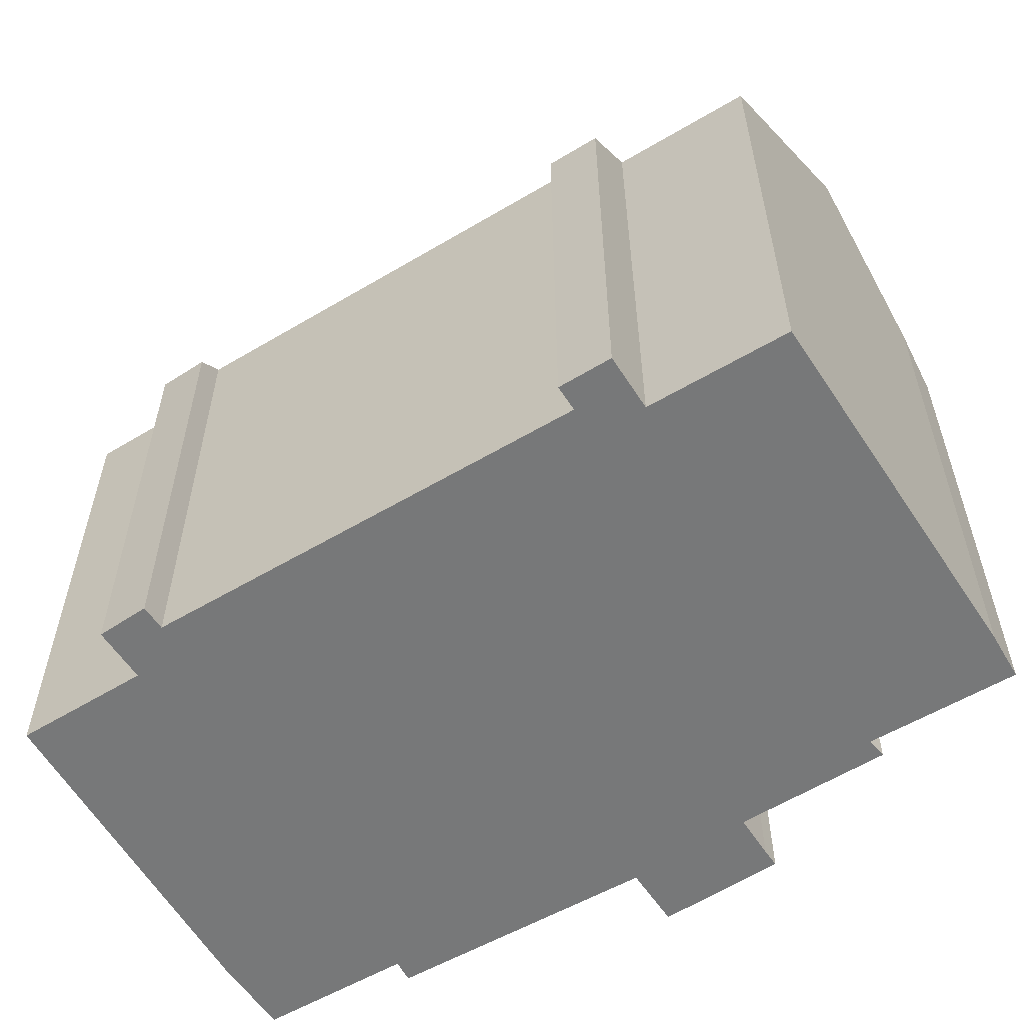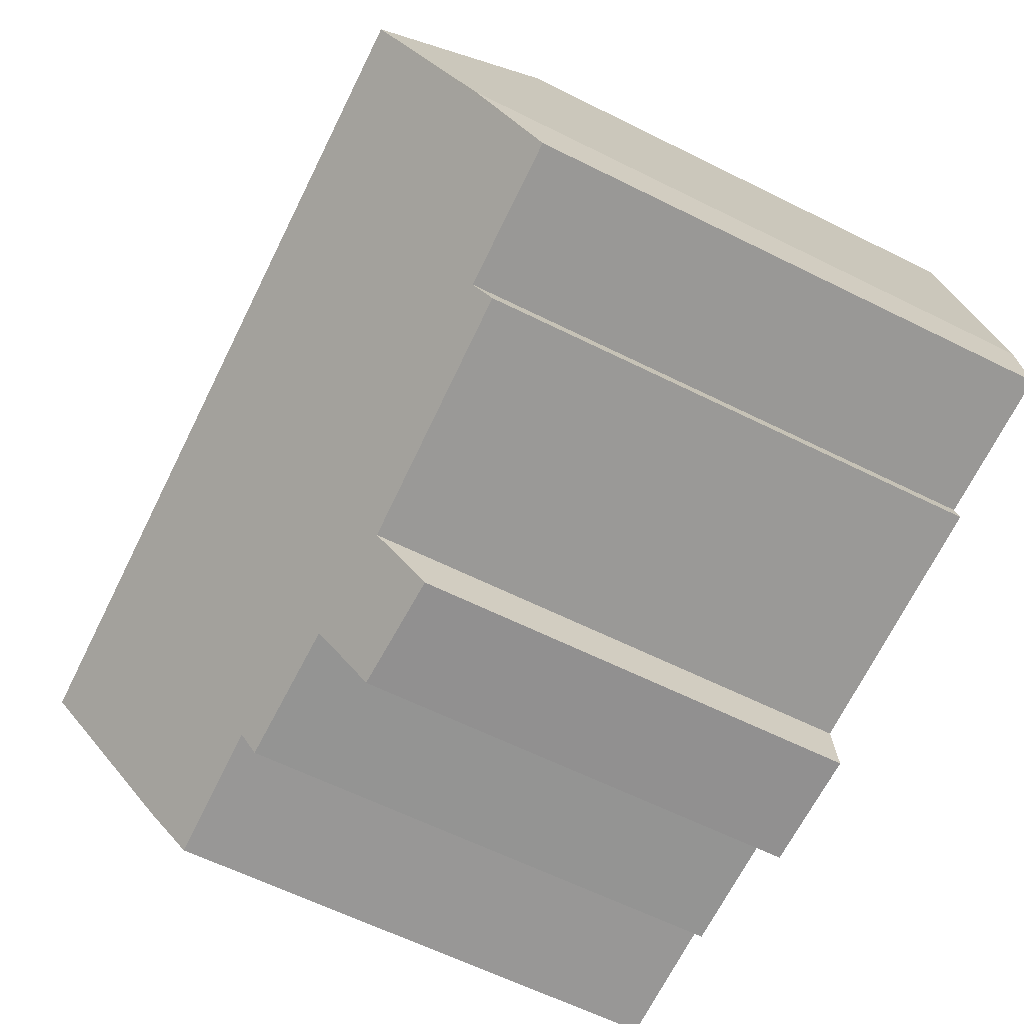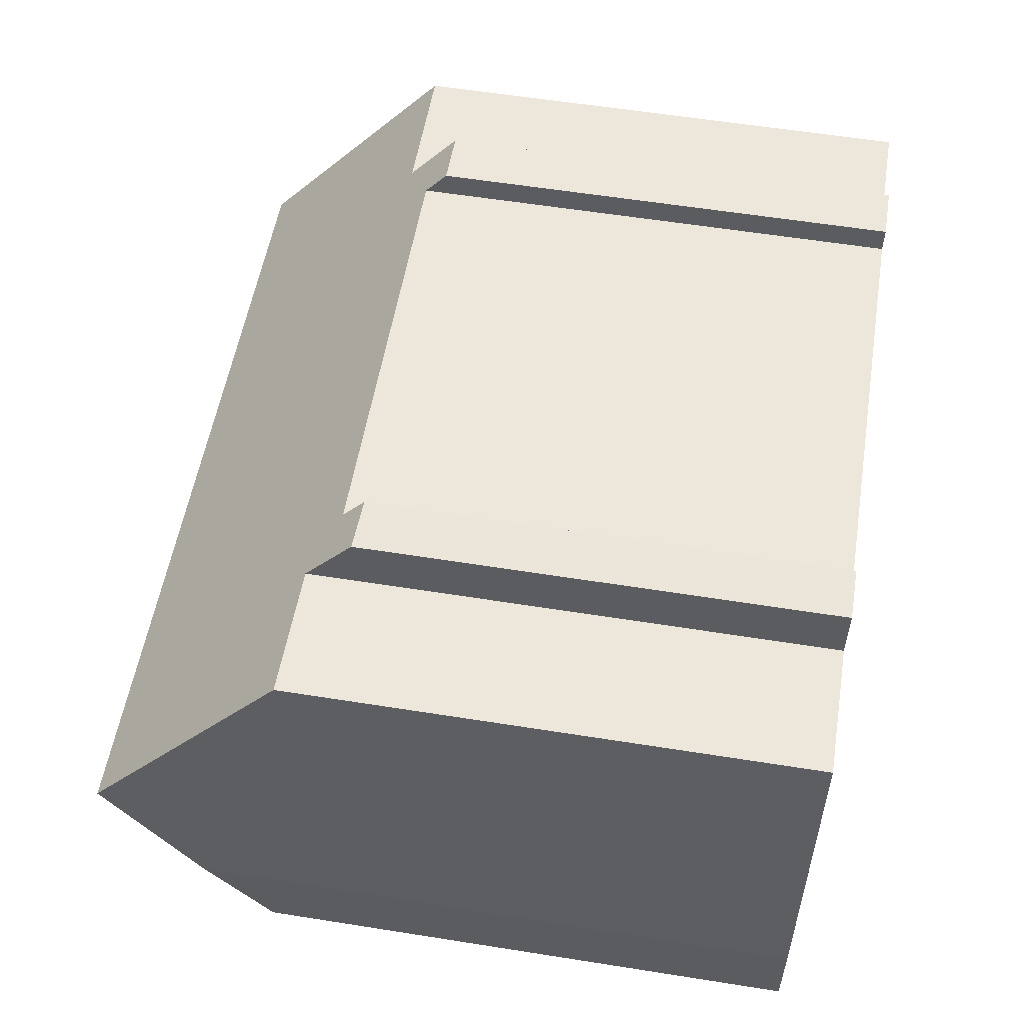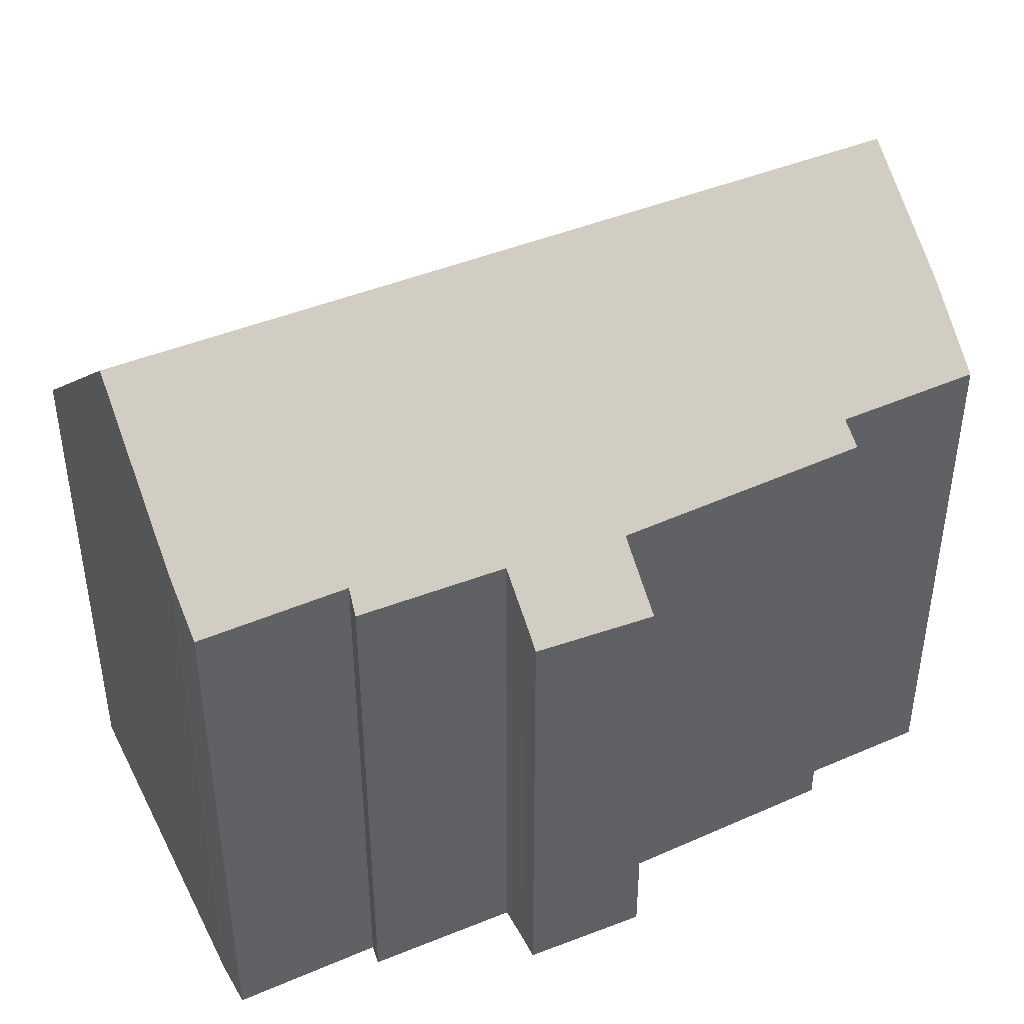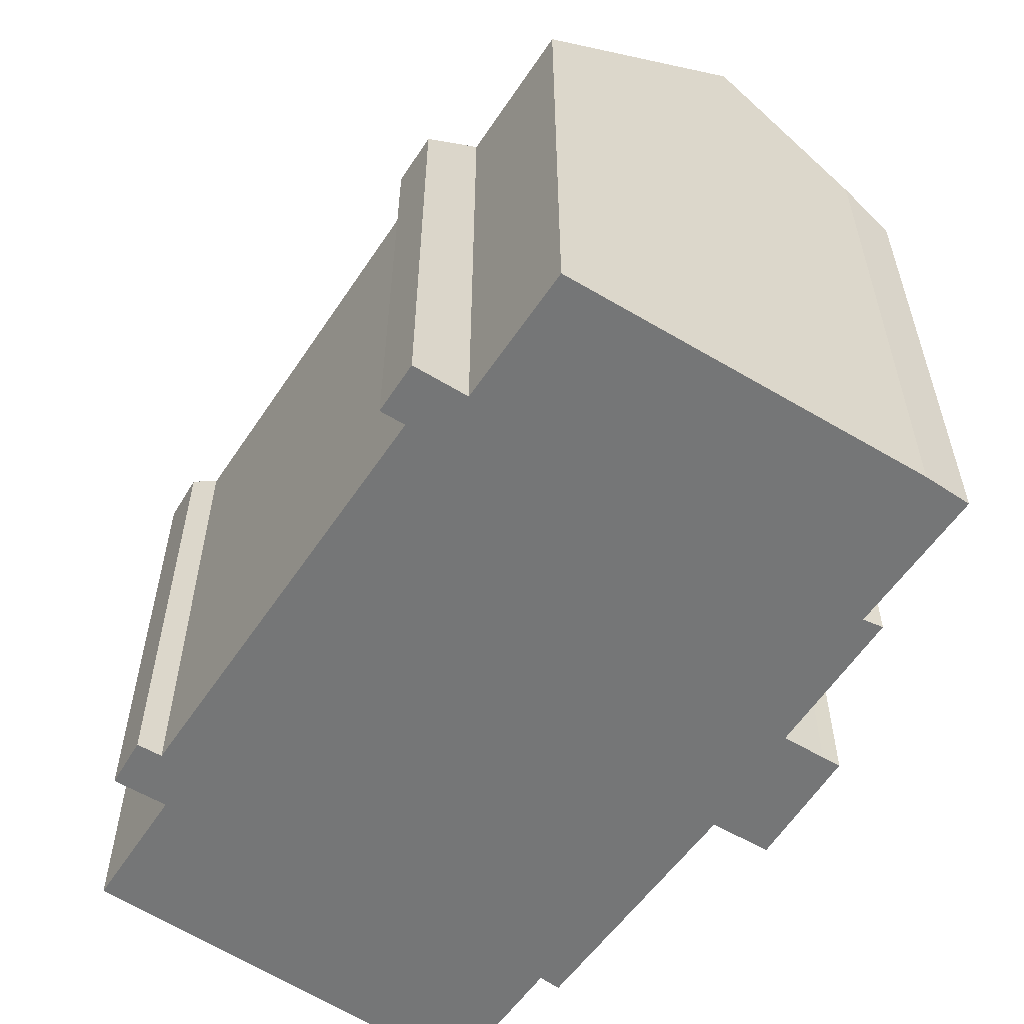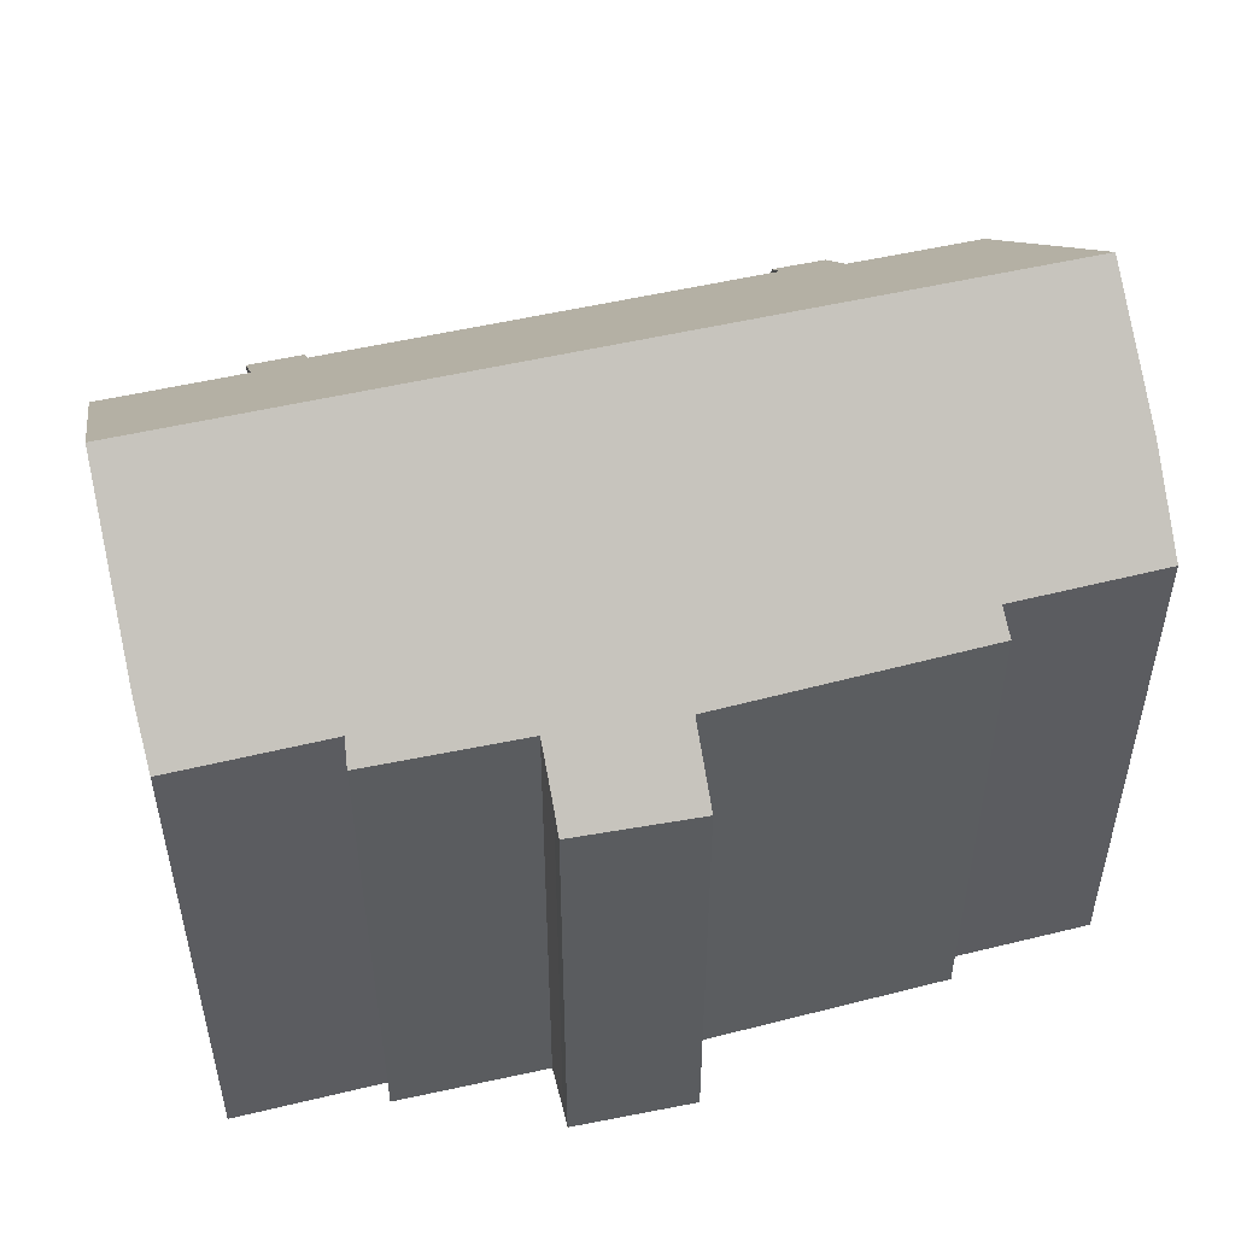
<metadata>
{"format":"obj","ext":"obj","renderer":"f3d","projection":"perspective","resolution":1024,"background":"white","views":[{"elev":-57.4,"azim":37.5,"up":"+Y"},{"elev":-62.7,"azim":-116.7,"up":"+Z"},{"elev":58.8,"azim":-80.7,"up":"+Z"},{"elev":42.6,"azim":158.9,"up":"+Y"},{"elev":-56.7,"azim":62.6,"up":"+Y"},{"elev":51.3,"azim":171.2,"up":"+Y"}]}
</metadata>
<code>
v  8.78 13.53 -1.606
v  3.827 13.61 -1.018
v  3.937 14.12 -0.432
v  0.608 18.53 5.14
v  0 14.15 8.667e-16
v  0.164 15.93 2.092
v  22.32 18.53 3.004
v  10.72 13.49 -1.837
v  10.59 12.12 -3.453
v  13.97 13.64 -1.984
v  12.89 12.2 -3.585
v  17.93 14.15 -1.763
v  21.86 14.14 -2.17
v  22.02 15.23 -0.892
v  17.96 13.7 -2.303
v  13.87 12.66 -3.142
v  13.83 12.24 -3.639
v  6.389 12.13 12.17
v  4.914 13.41 10.8
v  5.041 12.19 12.24
v  6.335 12.7 11.5
v  17.78 12.74 10.32
v  19.24 12.16 10.88
v  17.84 12.17 11
v  19.1 13.42 9.388
v  22.79 13.44 9.004
v  1.478 13.44 11.1
v  13.83 2.228e-16 -3.639
v  10.59 2.114e-16 -3.453
v  12.89 2.195e-16 -3.585
v  10.72 1.125e-16 -1.837
v  3.827 6.233e-17 -1.018
v  8.78 9.834e-17 -1.606
v  0 0 0
v  3.937 2.645e-17 -0.432
v  17.93 1.08e-16 -1.763
v  21.86 1.329e-16 -2.17
v  17.96 1.41e-16 -2.303
v  13.97 1.215e-16 -1.984
v  0.164 -1.281e-16 2.092
v  1.478 -6.799e-16 11.1
v  0.608 -3.147e-16 5.14
v  4.914 -6.611e-16 10.8
v  5.041 -7.495e-16 12.24
v  17.78 -6.322e-16 10.32
v  17.84 -6.737e-16 11
v  6.389 -7.454e-16 12.17
v  6.335 -7.044e-16 11.5
v  19.24 -6.659e-16 10.88
v  22.79 -5.513e-16 9.004
v  19.1 -5.748e-16 9.388
v  22.02 5.462e-17 -0.892
v  22.32 -1.839e-16 3.004
v  13.87 1.924e-16 -3.142
g defaultobject
f 1 2 3
f 4 5 6
f 5 4 3
f 3 4 7
f 3 7 1
f 1 7 8
f 8 7 9
f 9 7 10
f 9 10 11
f 10 7 12
f 12 7 13
f 13 7 14
f 15 10 12
f 11 16 17
f 16 11 10
f 18 19 20
f 19 18 21
f 19 21 22
f 23 22 24
f 22 23 25
f 22 25 4
f 4 25 7
f 7 25 26
f 19 4 27
f 4 19 22
f 28 11 17
f 11 28 9
f 9 28 29
f 29 28 30
f 31 1 8
f 1 31 2
f 2 31 32
f 32 31 33
f 3 34 5
f 34 3 35
f 13 36 12
f 36 13 37
f 38 10 15
f 10 38 39
f 9 31 8
f 31 9 29
f 2 35 3
f 35 2 32
f 5 40 6
f 40 5 34
f 6 27 4
f 27 6 40
f 27 40 41
f 41 40 42
f 43 20 19
f 20 43 44
f 45 24 22
f 24 45 46
f 41 19 27
f 19 41 43
f 44 18 20
f 18 44 47
f 21 45 22
f 45 21 48
f 46 23 24
f 23 46 49
f 25 50 26
f 50 25 51
f 18 48 21
f 48 18 47
f 23 51 25
f 51 23 49
f 26 14 7
f 14 26 50
f 14 50 52
f 52 50 53
f 52 13 14
f 13 52 37
f 36 15 12
f 15 36 38
f 54 17 16
f 17 54 28
f 39 16 10
f 16 39 54
f 46 51 49
f 44 48 47
f 40 35 42
f 35 40 34
f 42 31 41
f 31 42 33
f 33 42 35
f 33 35 32
f 51 53 50
f 53 51 46
f 53 46 45
f 53 45 48
f 53 48 52
f 52 48 37
f 37 48 36
f 36 48 38
f 38 48 39
f 39 48 44
f 39 44 43
f 39 43 41
f 39 41 54
f 54 41 28
f 28 41 30
f 30 41 31
f 30 31 29

</code>
